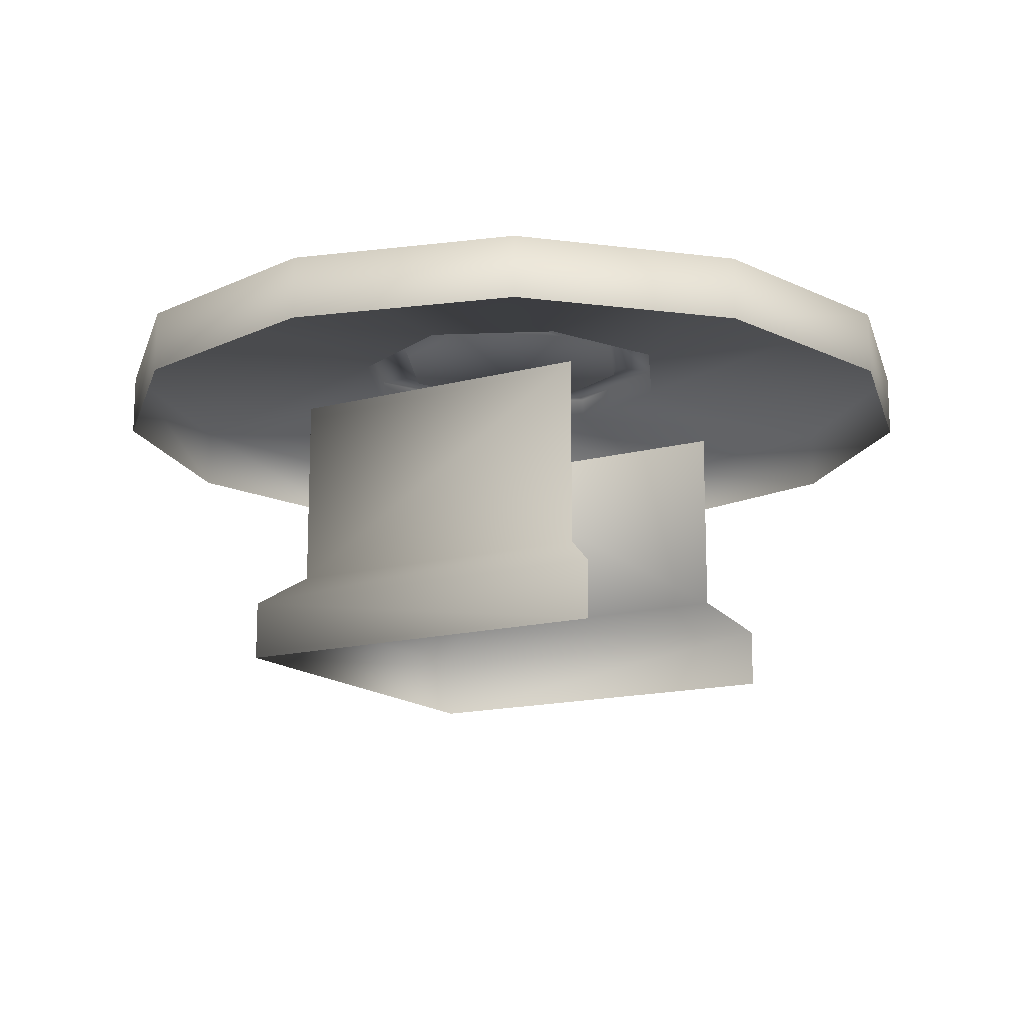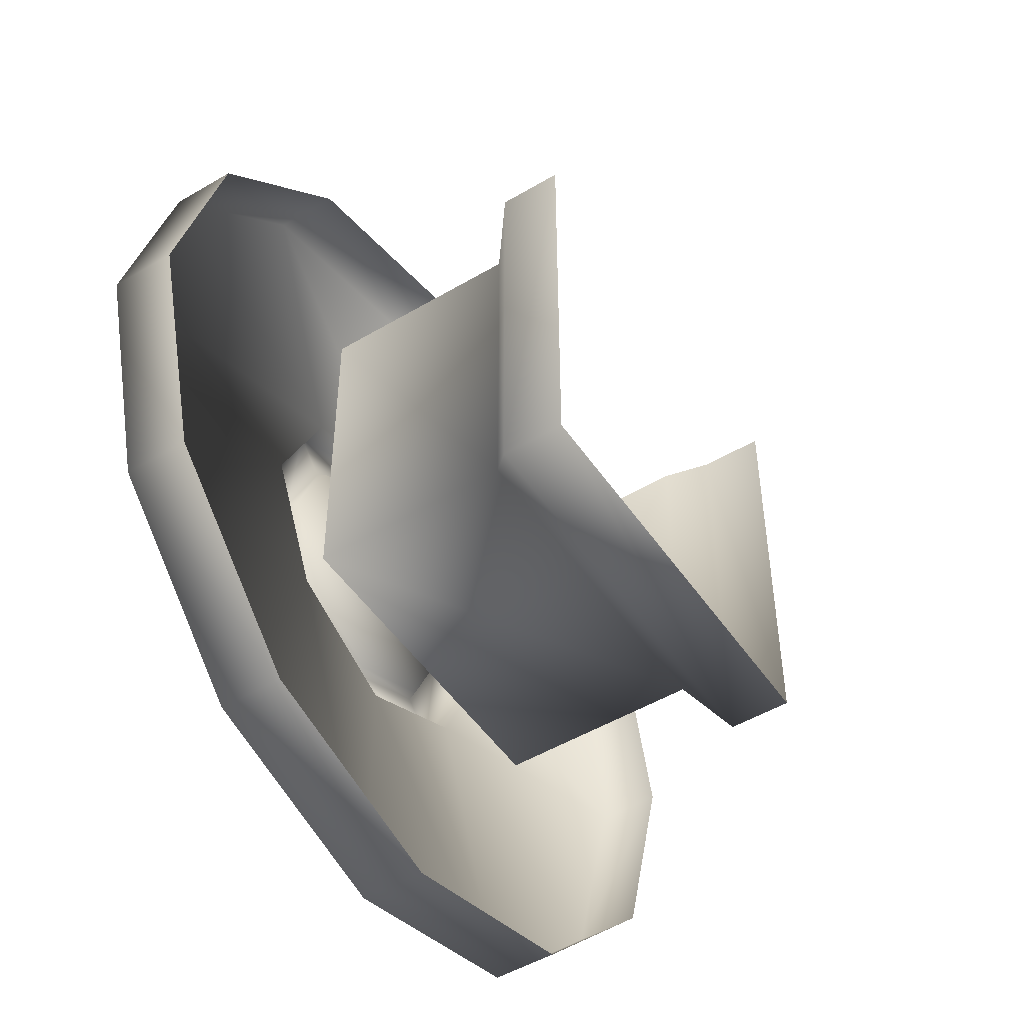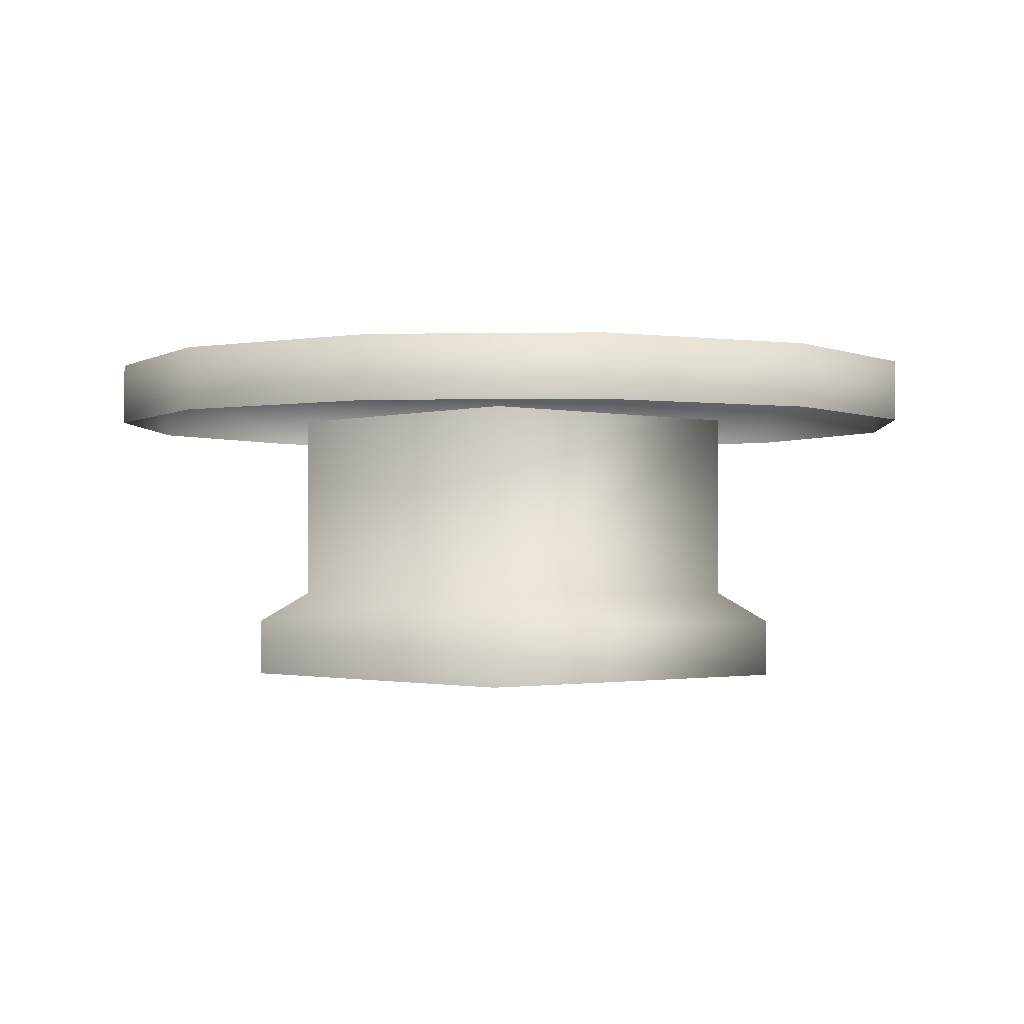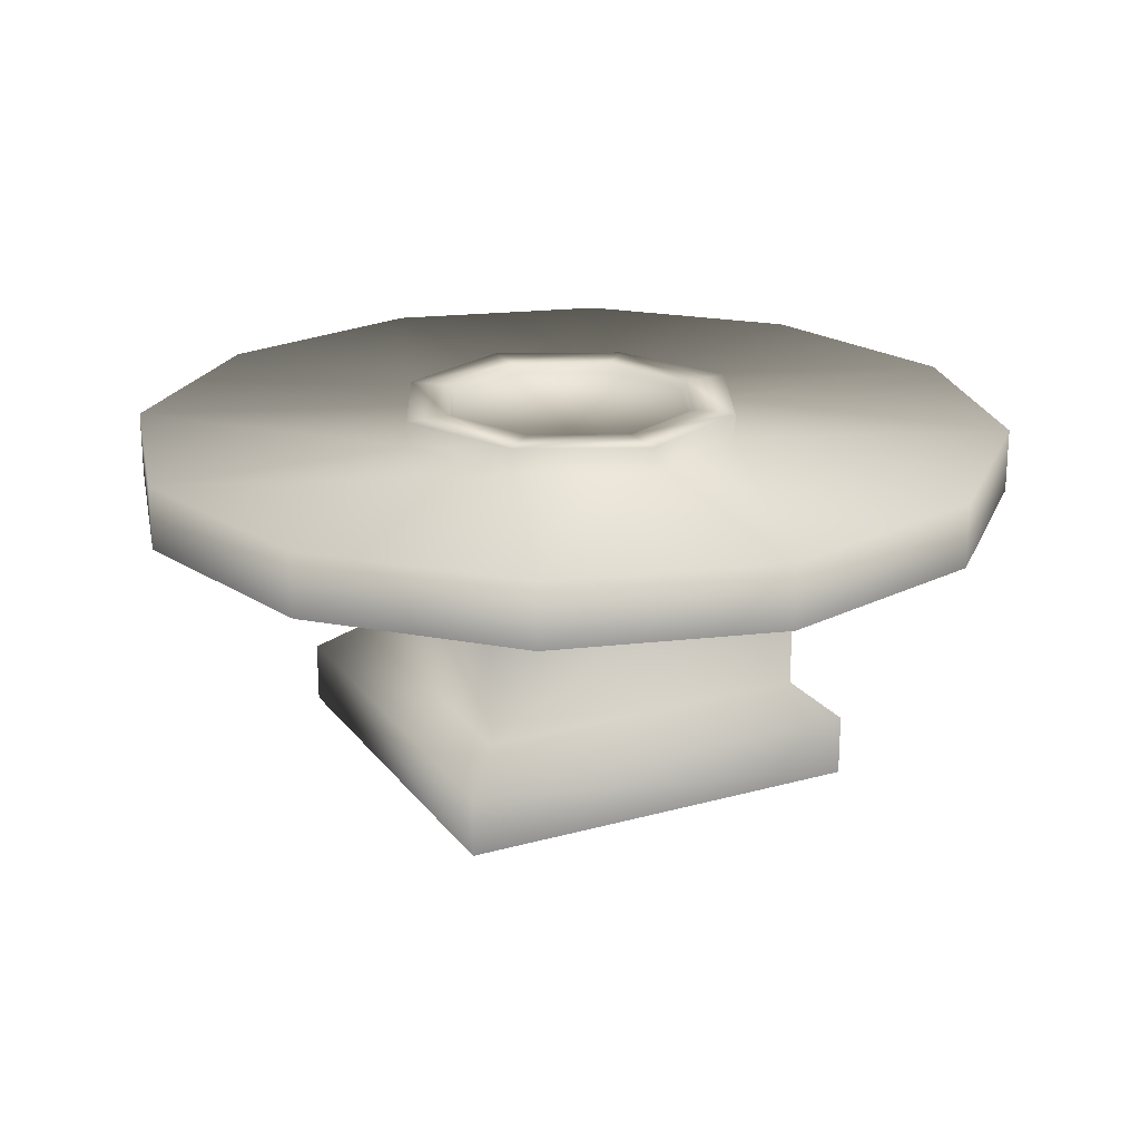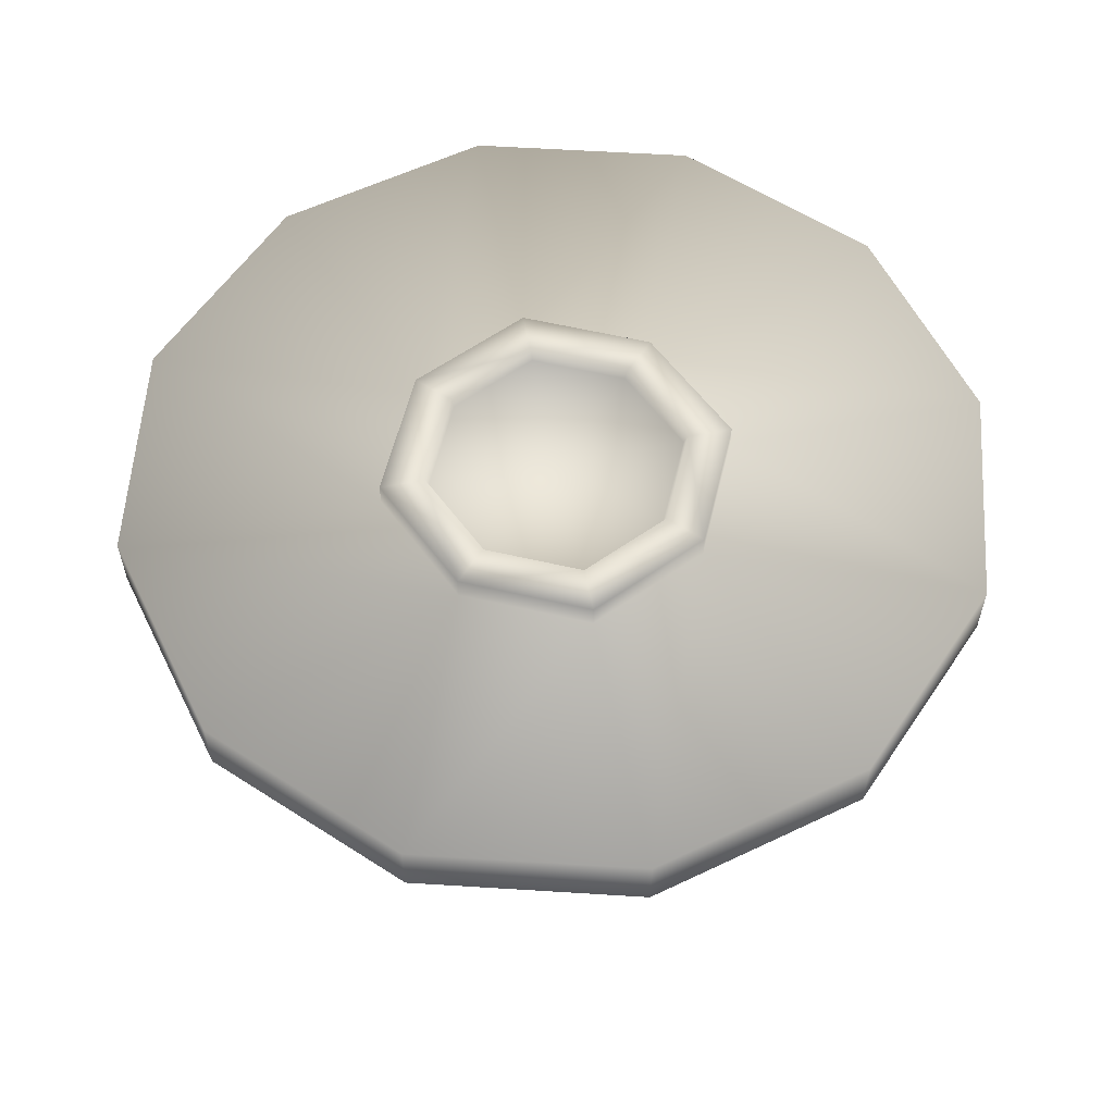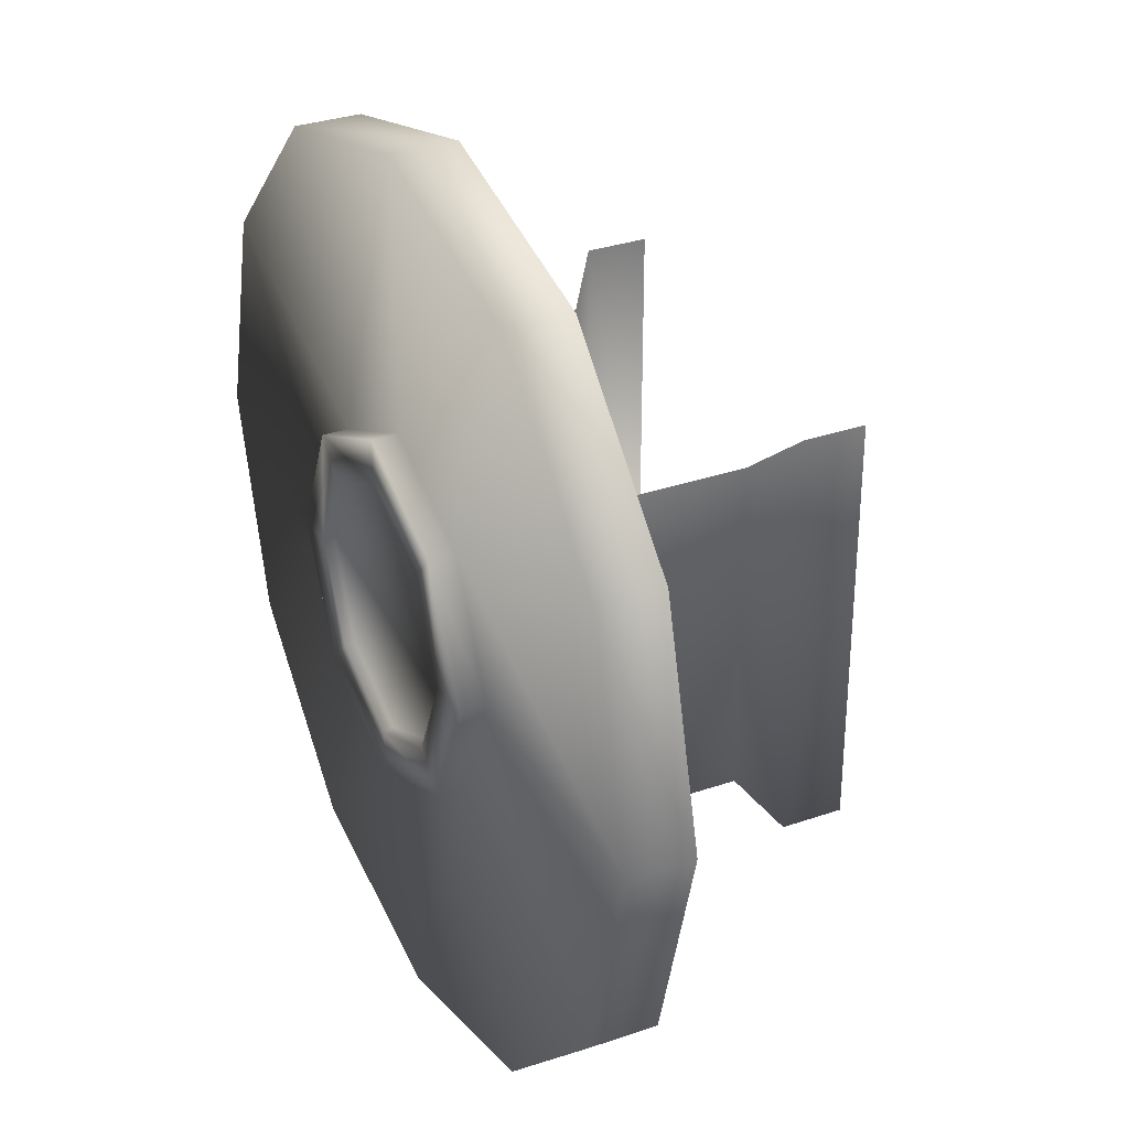
<metadata>
{"format":"obj","ext":"obj","renderer":"f3d","projection":"perspective","resolution":1024,"background":"white","views":[{"elev":-15.1,"azim":-60.3,"up":"+Y"},{"elev":-49.9,"azim":-56.9,"up":"+Z"},{"elev":-1.5,"azim":138.5,"up":"+Y"},{"elev":21.3,"azim":-116.4,"up":"+Y"},{"elev":58.2,"azim":-101.3,"up":"+Y"},{"elev":32.1,"azim":-115.9,"up":"+Z"}]}
</metadata>
<code>
g febg_coinrush_001_gametable_01
v 0.8214 1.788e-06 -0.8214
v 0.8214 -1.55e-06 0.8214
v 0.8214 0.2429 0.8214
v 0.8214 0.2429 -0.8214
v -0.8214 1.788e-06 -0.8214
v -0.8214 0.2429 -0.8214
v -0.6687 0.3715 -0.6687
v 0.6687 0.3715 -0.6687
v -0.6687 1.162 -0.6687
v 0.6687 0.3715 0.6687
v 0.6687 1.162 -0.6687
v 0.6687 1.162 0.6687
v -0.8214 -1.55e-06 0.8214
v -0.8214 1.788e-06 -0.8214
v -0.8214 0.2429 -0.8214
v -0.8214 0.2429 0.8214
v -0.6687 0.3715 0.6687
v -0.6687 0.3715 -0.6687
v -0.6687 1.162 0.6687
v -0.6687 1.162 -0.6687
v 1.759 1.132 1.788e-06
v 1.523 1.386 -0.8795
v 1.523 1.132 -0.8795
v 1.759 1.386 1.788e-06
v 0.4863 1.386 -0.4863
v 0.8795 1.386 -1.523
v 1.523 1.132 -0.8795
v 0.8795 1.132 -1.523
v 1.55e-06 1.386 -0.712
v 0.712 1.386 1.788e-06
v -1.788e-06 1.386 -1.759
v 0.8795 1.132 -1.523
v -1.788e-06 1.132 -1.759
v -0.4863 1.386 -0.4863
v -0.8795 1.386 -1.523
v -0.8795 1.132 -1.523
v -1.523 1.386 -0.8795
v -0.8795 1.132 -1.523
v -1.523 1.132 -0.8795
v -0.712 1.386 -1.55e-06
v -1.759 1.386 -1.55e-06
v -1.523 1.132 -0.8795
v -1.759 1.132 -1.55e-06
v -0.4863 1.386 0.4863
v -1.523 1.386 0.8795
v -1.759 1.132 -1.55e-06
v -1.523 1.132 0.8795
v -0.8795 1.386 1.523
v -1.523 1.132 0.8795
v -0.8795 1.132 1.523
v -1.788e-06 1.386 0.712
v -1.788e-06 1.386 1.759
v -0.8795 1.132 1.523
v -1.788e-06 1.132 1.759
v 0.4863 1.386 0.4863
v 0.8795 1.386 1.523
v 0.8795 1.132 1.523
v 1.523 1.386 0.8795
v 0.8795 1.132 1.523
v 1.523 1.132 0.8795
v 1.523 1.132 0.8795
v 1.759 1.132 1.788e-06
v -1.788e-06 1.386 0.712
v 0.4863 1.488 0.4863
v 0.4863 1.386 0.4863
v -1.788e-06 1.488 0.712
v -0.4863 1.386 0.4863
v -0.4863 1.488 0.4863
v -0.712 1.386 -1.55e-06
v 0.712 1.488 1.788e-06
v 0.712 1.386 1.788e-06
v 0.4863 1.488 -0.4863
v 0.4863 1.386 -0.4863
v -1.788e-06 1.488 0.5316
v 0.5316 1.488 1.788e-06
v -0.712 1.488 -1.55e-06
v -0.4863 1.386 -0.4863
v -0.4863 1.488 -0.4863
v 1.55e-06 1.386 -0.712
v 1.55e-06 1.488 -0.712
v -0.5316 1.488 1.788e-06
v 1.55e-06 1.488 -0.5316
v -0.3631 1.488 0.3631
v 0.3631 1.488 0.3631
v 0.3631 1.488 -0.3631
v -0.3631 1.488 -0.3631
v -0.516 1.452 1.788e-06
v -1.788e-06 1.452 0.516
v 0.516 1.452 1.788e-06
v 1.55e-06 1.452 -0.516
v -0.3525 1.452 -0.3525
v 1.55e-06 1.452 1.788e-06
v -0.3525 1.452 0.3525
v 0.3525 1.452 0.3525
v 0.3525 1.452 -0.3525
g febg_coinrush_001_gametable_01_0
f 3 2 1
f 4 3 1
f 4 1 5
f 6 4 5
f 4 6 7
f 3 4 8
f 8 4 7
f 8 7 9
f 10 3 8
f 11 8 9
f 10 8 11
f 12 10 11
f 15 14 13
f 16 15 13
f 15 16 17
f 18 15 17
f 18 17 19
f 20 18 19
f 23 22 21
f 22 24 21
f 22 25 24
f 26 25 22
f 26 22 27
f 28 26 27
f 29 25 26
f 25 30 24
f 31 29 26
f 31 26 32
f 33 31 32
f 34 29 31
f 35 31 33
f 35 34 31
f 36 35 33
f 37 34 35
f 37 35 38
f 39 37 38
f 40 34 37
f 41 40 37
f 41 37 42
f 43 41 42
f 44 40 41
f 45 44 41
f 45 41 46
f 47 45 46
f 48 44 45
f 48 45 49
f 50 48 49
f 51 44 48
f 52 51 48
f 52 48 53
f 54 52 53
f 55 51 52
f 56 52 54
f 56 55 52
f 57 56 54
f 58 55 56
f 58 56 59
f 60 58 59
f 30 55 58
f 24 30 58
f 24 58 61
f 62 24 61
f 65 64 63
f 64 66 63
f 63 66 67
f 66 68 67
f 67 68 69
f 70 64 65
f 71 70 65
f 72 70 71
f 73 72 71
f 66 74 68
f 74 66 64
f 70 75 64
f 75 70 72
f 68 76 69
f 69 76 77
f 76 78 77
f 77 78 79
f 79 80 73
f 80 72 73
f 78 80 79
f 81 76 68
f 76 81 78
f 80 82 72
f 82 80 78
f 74 83 68
f 83 81 68
f 84 74 64
f 75 84 64
f 85 75 72
f 82 85 72
f 86 82 78
f 81 86 78
f 87 81 83
f 86 81 87
f 83 74 88
f 88 74 84
f 84 75 89
f 89 75 85
f 85 82 90
f 90 82 86
f 91 86 87
f 91 90 86
f 92 91 87
f 92 90 91
f 93 87 83
f 93 83 88
f 92 87 93
f 92 93 88
f 94 88 84
f 94 84 89
f 92 88 94
f 92 94 89
f 95 89 85
f 95 85 90
f 92 89 95
f 92 95 90

</code>
